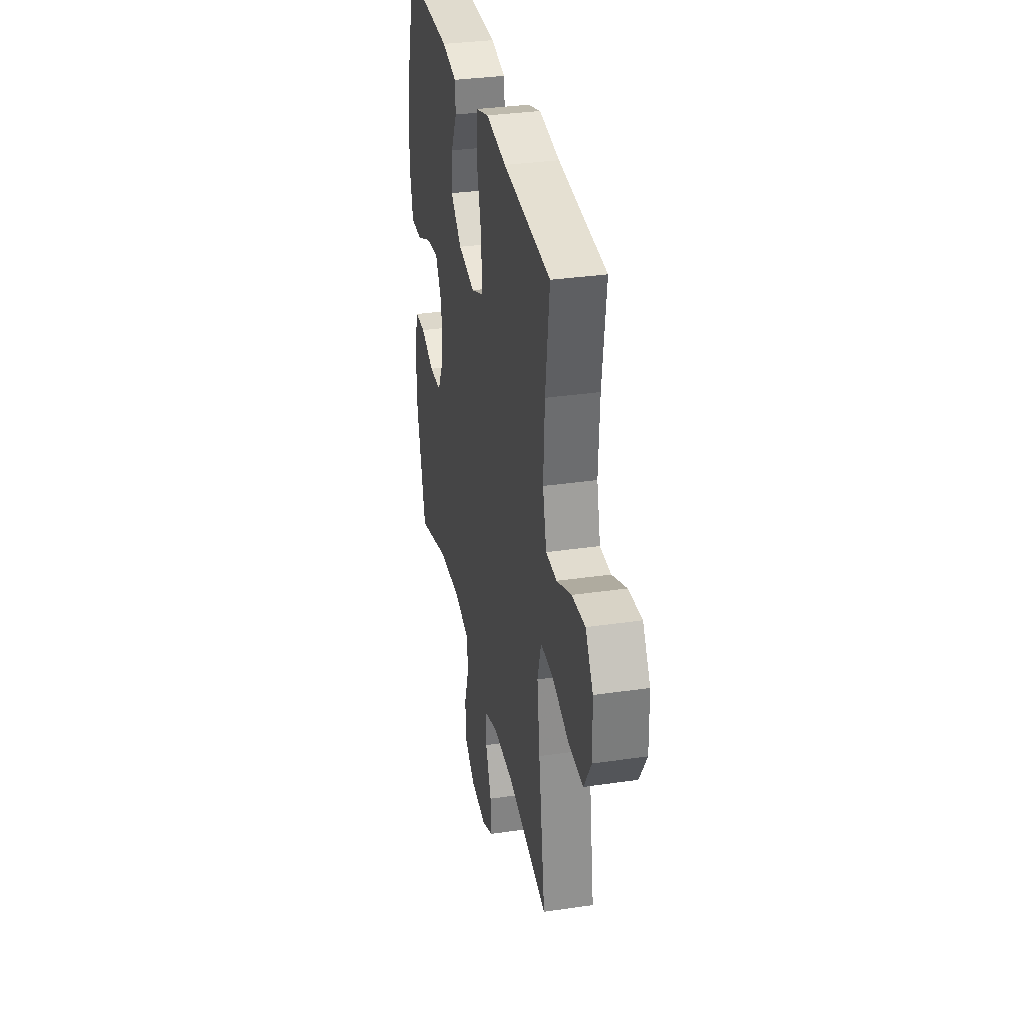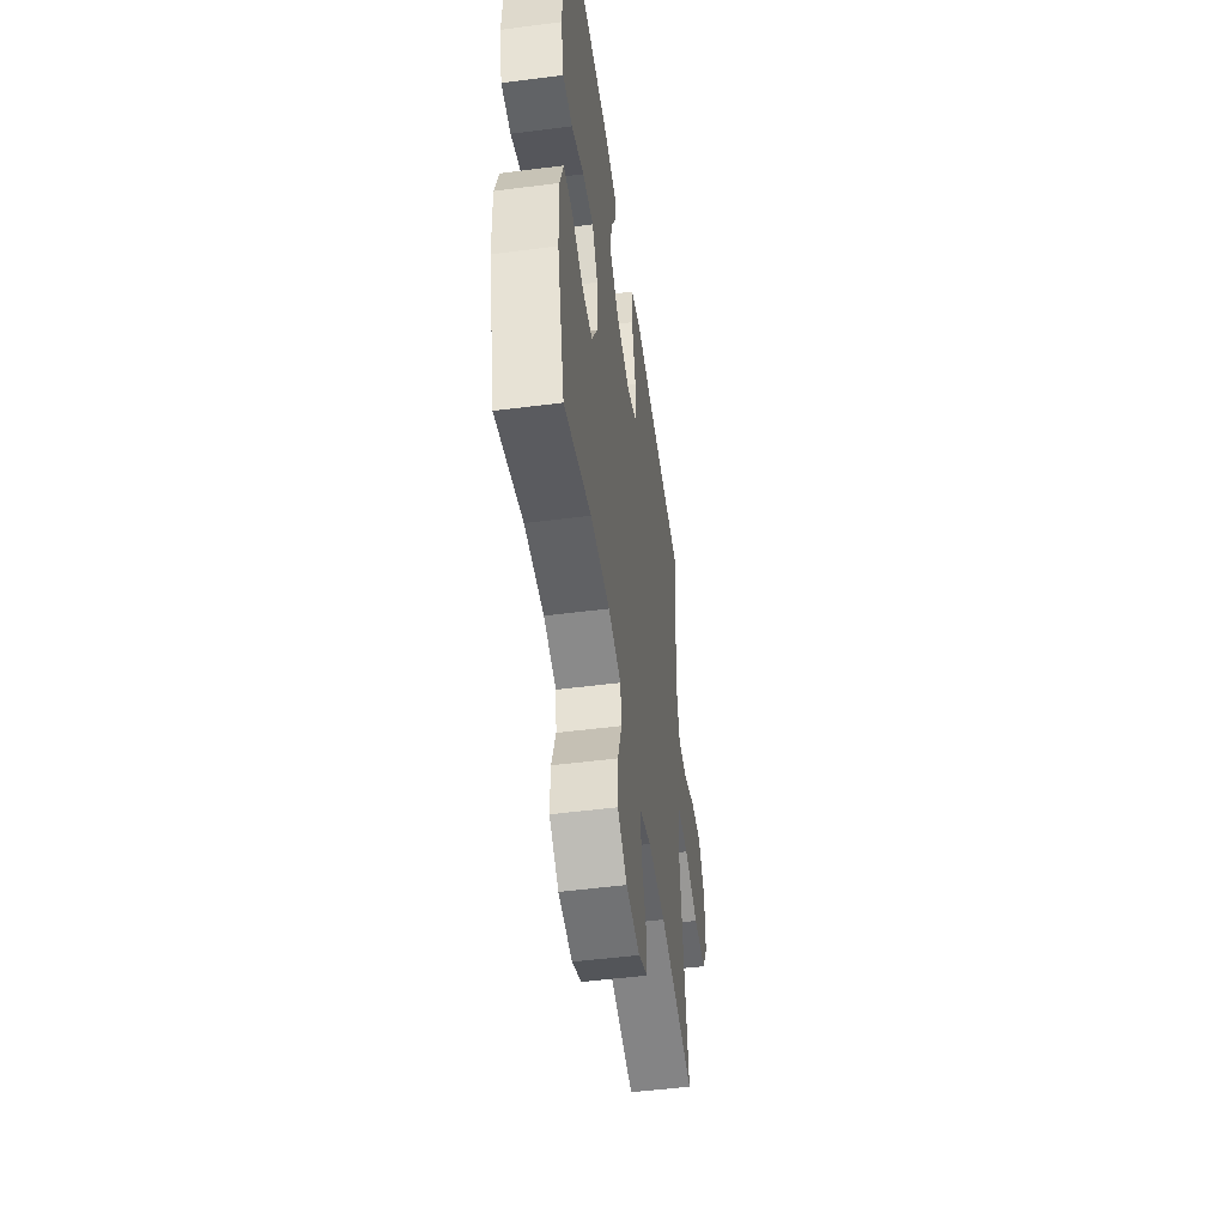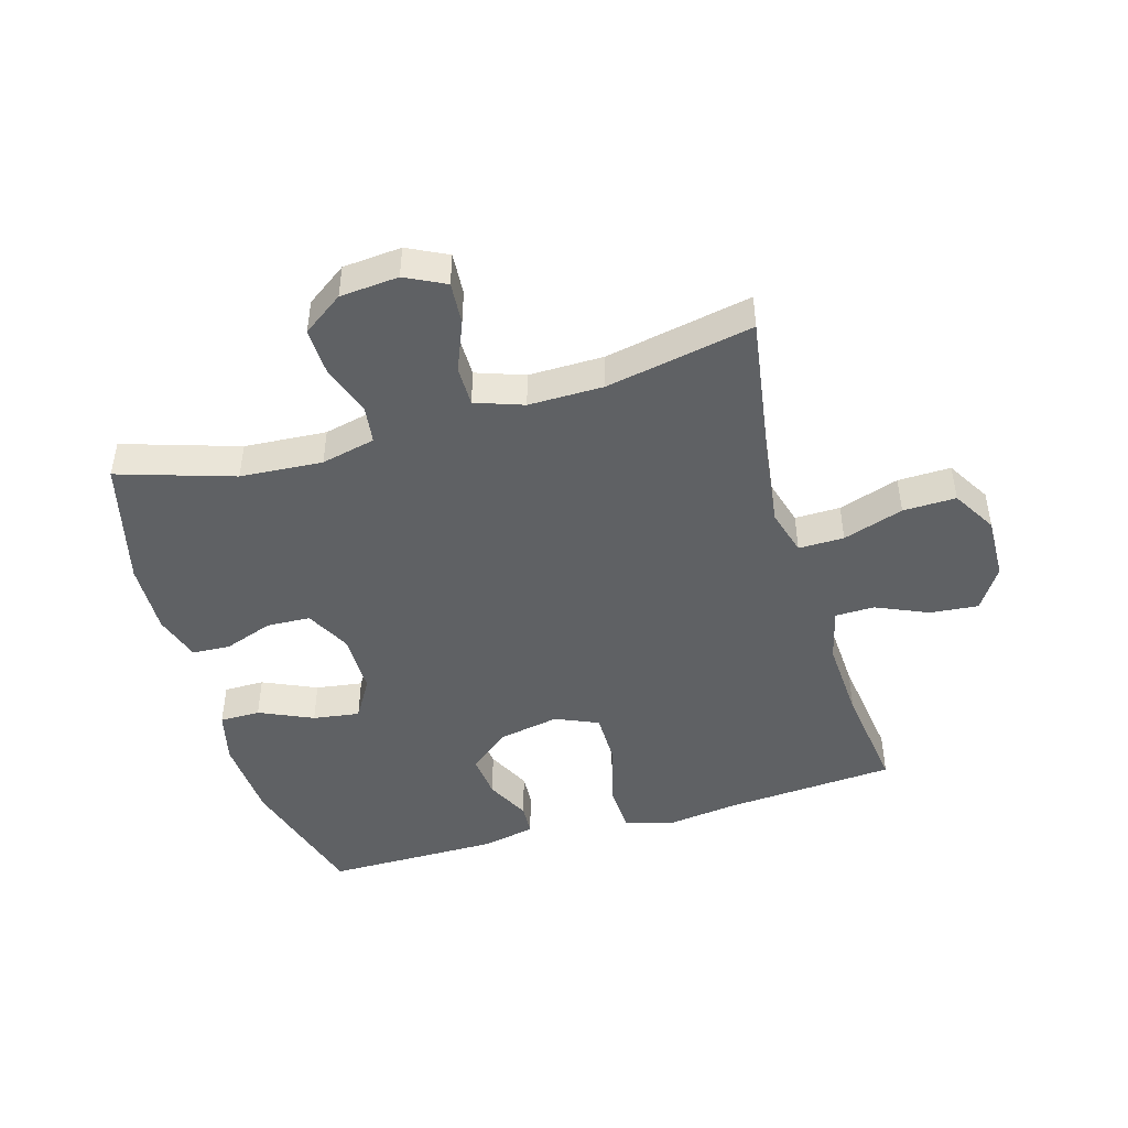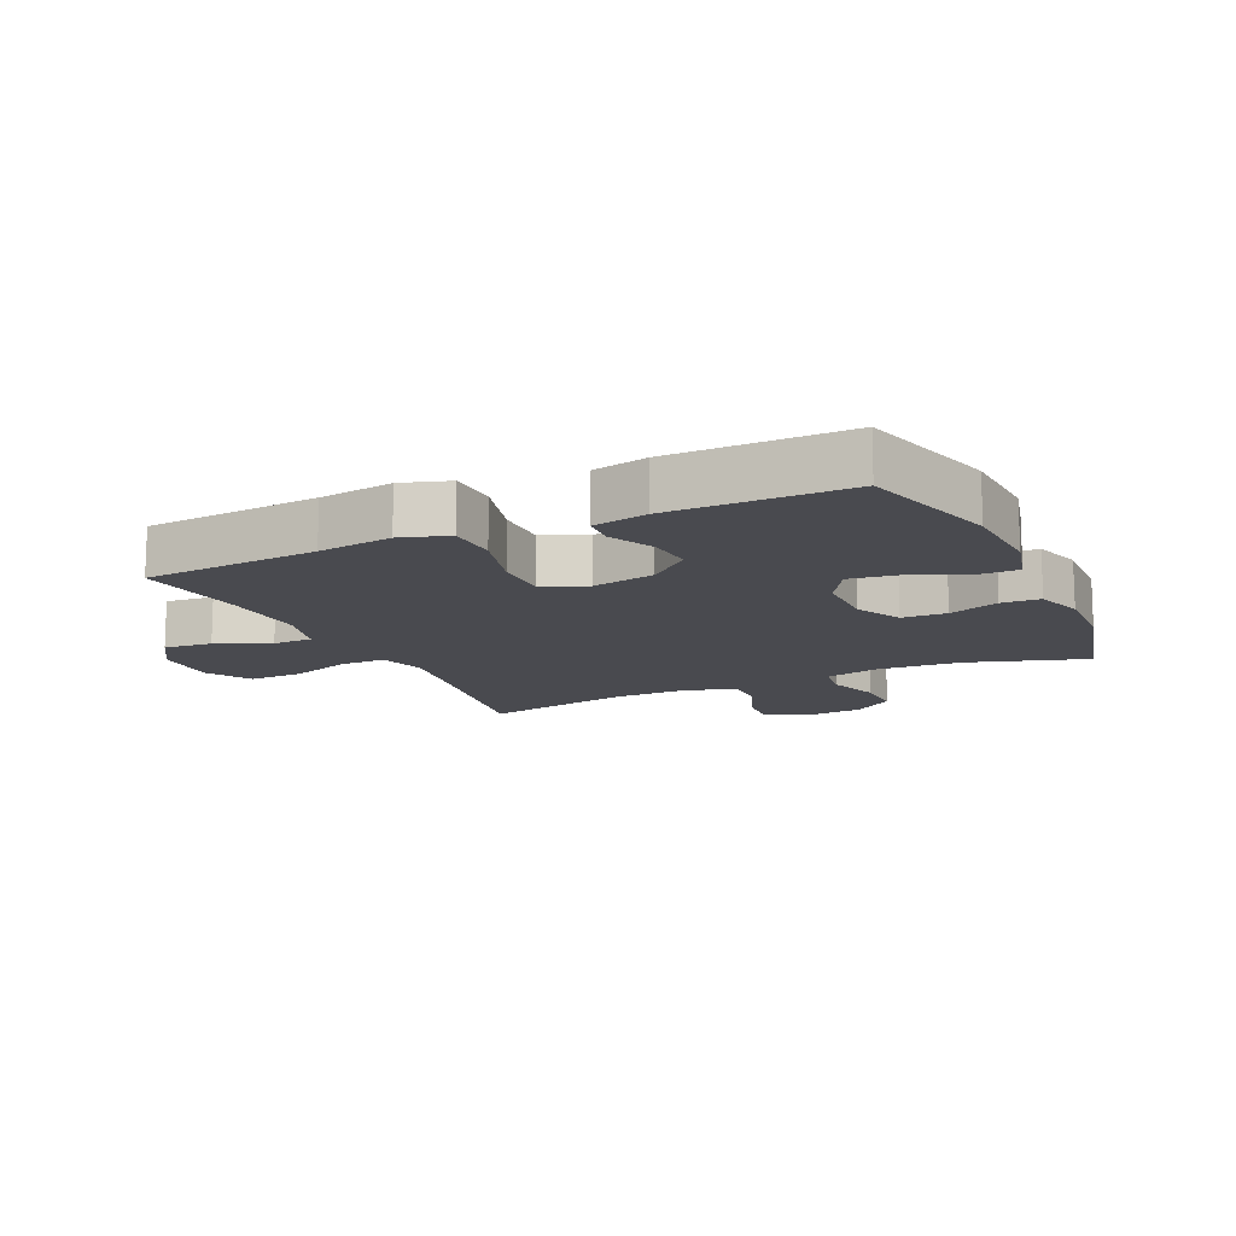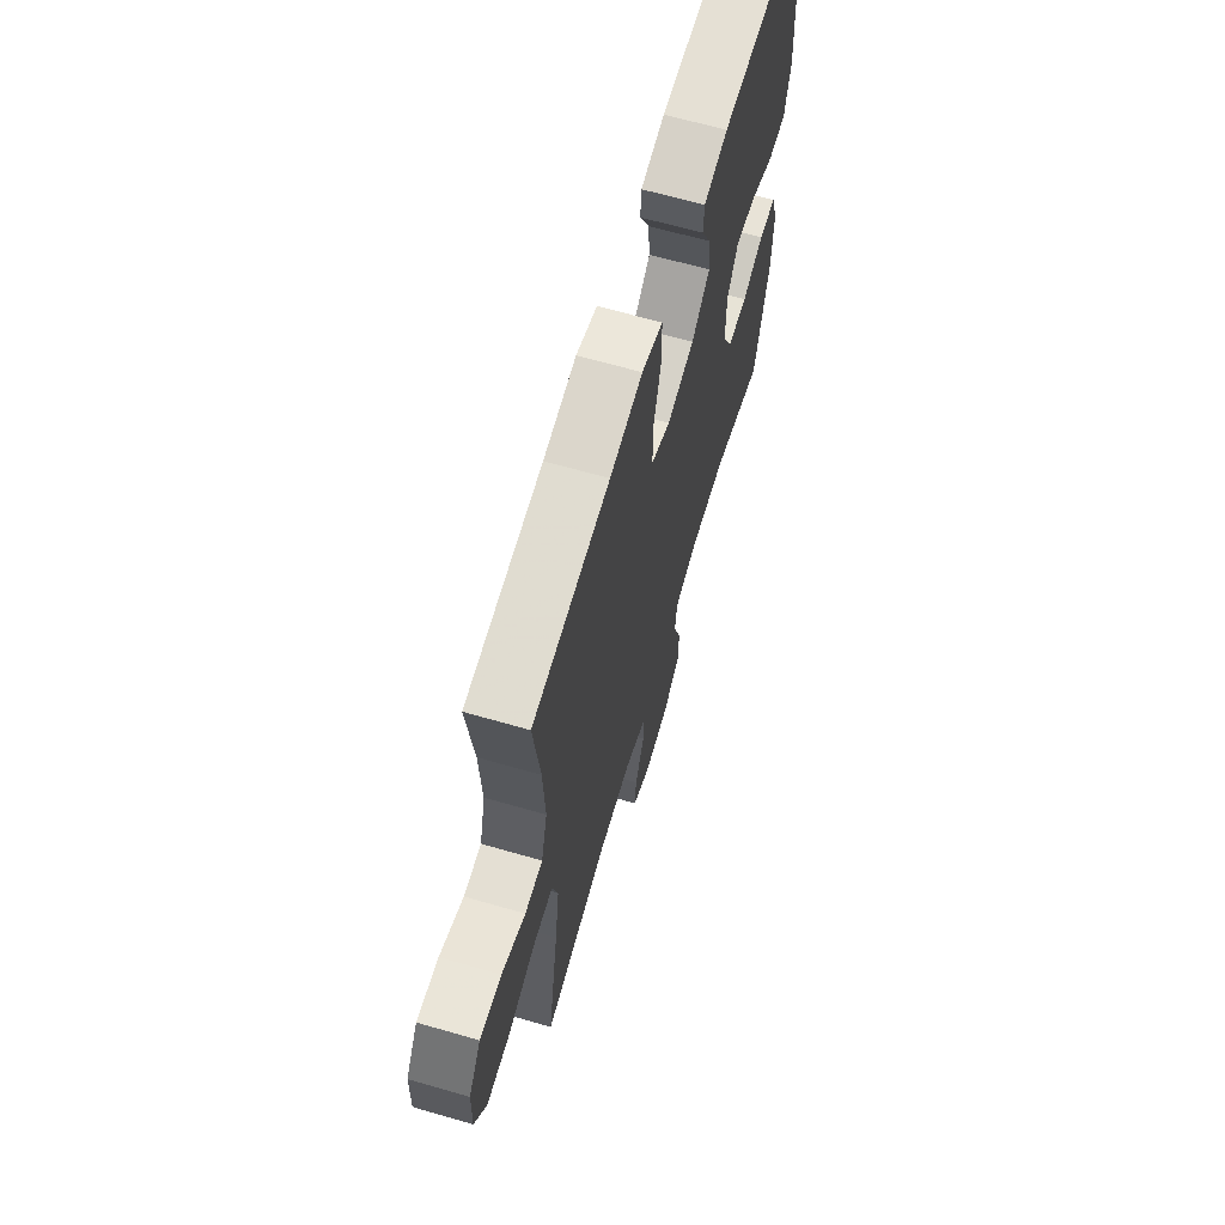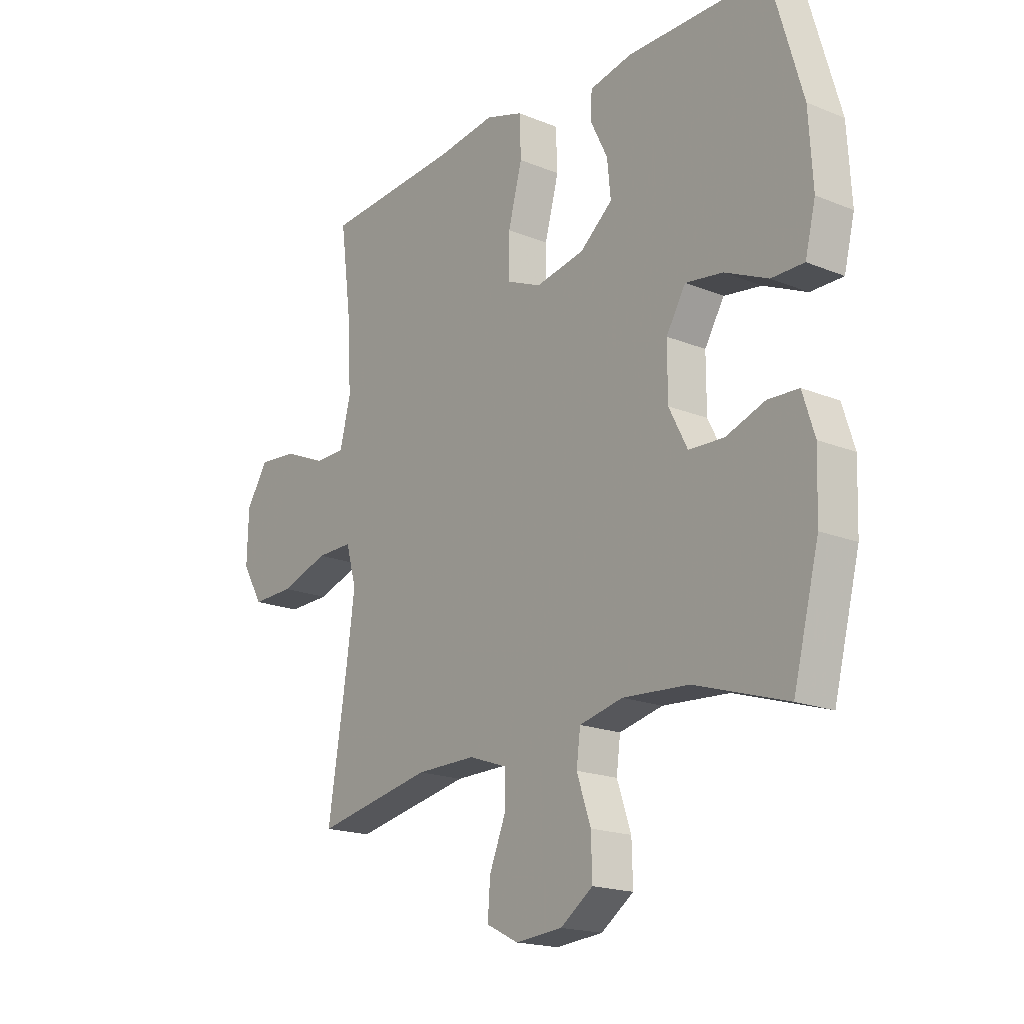
<metadata>
{"format":"obj","ext":"obj","renderer":"f3d","projection":"perspective","resolution":1024,"background":"white","views":[{"elev":33.5,"azim":-101.3,"up":"+Z"},{"elev":-50.8,"azim":98.0,"up":"+Z"},{"elev":-46.2,"azim":-163.7,"up":"+Y"},{"elev":-13.5,"azim":24.9,"up":"+Y"},{"elev":65.4,"azim":-73.8,"up":"+Z"},{"elev":-18.5,"azim":51.9,"up":"+Z"}]}
</metadata>
<code>
v -0.5 0.07 0.5
v -0.225 0.07 0.52
v -0.108 0.07 0.536
v -0.033 0.07 0.512
v -0.03 0.07 0.433
v -0.058 0.07 0.329
v -0.058 0.07 0.246
v 0.011 0.07 0.216
v 0.109 0.07 0.235
v 0.174 0.07 0.289
v 0.167 0.07 0.36
v 0.132 0.07 0.431
v 0.135 0.07 0.482
v 0.221 0.07 0.5
v 0.5 0.07 0.5
v 0.563 0.07 0.281
v 0.571 0.07 0.146
v 0.55 0.07 0.061
v 0.485 0.07 0.061
v 0.399 0.07 0.1
v 0.324 0.07 0.111
v 0.285 0.07 0.046
v 0.285 0.07 -0.054
v 0.322 0.07 -0.126
v 0.392 0.07 -0.129
v 0.471 0.07 -0.101
v 0.532 0.07 -0.104
v 0.556 0.07 -0.18
v 0.552 0.07 -0.297
v 0.5 0.07 -0.5
v 0.315 0.07 -0.441
v 0.183 0.07 -0.432
v 0.096 0.07 -0.452
v 0.088 0.07 -0.513
v 0.116 0.07 -0.595
v 0.118 0.07 -0.671
v 0.053 0.07 -0.717
v -0.041 0.07 -0.725
v -0.105 0.07 -0.693
v -0.1 0.07 -0.625
v -0.067 0.07 -0.544
v -0.067 0.07 -0.48
v -0.144 0.07 -0.453
v -0.264 0.07 -0.454
v -0.5 0.07 -0.5
v -0.461 0.07 -0.251
v -0.445 0.07 -0.132
v -0.466 0.07 -0.057
v -0.539 0.07 -0.058
v -0.636 0.07 -0.09
v -0.721 0.07 -0.092
v -0.763 0.07 -0.021
v -0.76 0.07 0.081
v -0.716 0.07 0.149
v -0.639 0.07 0.142
v -0.555 0.07 0.105
v -0.492 0.07 0.106
v -0.47 0.07 0.192
v -0.477 0.07 0.325
v -0.5 0 0.5
v -0.225 0 0.52
v -0.108 0 0.536
v -0.033 0 0.512
v -0.03 0 0.433
v -0.058 0 0.329
v -0.058 0 0.246
v 0.011 0 0.216
v 0.109 0 0.235
v 0.174 0 0.289
v 0.167 0 0.36
v 0.132 0 0.431
v 0.135 0 0.482
v 0.221 0 0.5
v 0.5 0 0.5
v 0.563 0 0.281
v 0.571 0 0.146
v 0.55 0 0.061
v 0.485 0 0.061
v 0.399 0 0.1
v 0.324 0 0.111
v 0.285 0 0.046
v 0.285 0 -0.054
v 0.322 0 -0.126
v 0.392 0 -0.129
v 0.471 0 -0.101
v 0.532 0 -0.104
v 0.556 0 -0.18
v 0.552 0 -0.297
v 0.5 0 -0.5
v 0.315 0 -0.441
v 0.183 0 -0.432
v 0.096 0 -0.452
v 0.088 0 -0.513
v 0.116 0 -0.595
v 0.118 0 -0.671
v 0.053 0 -0.717
v -0.041 0 -0.725
v -0.105 0 -0.693
v -0.1 0 -0.625
v -0.067 0 -0.544
v -0.067 0 -0.48
v -0.144 0 -0.453
v -0.264 0 -0.454
v -0.5 0 -0.5
v -0.461 0 -0.251
v -0.445 0 -0.132
v -0.466 0 -0.057
v -0.539 0 -0.058
v -0.636 0 -0.09
v -0.721 0 -0.092
v -0.763 0 -0.021
v -0.76 0 0.081
v -0.716 0 0.149
v -0.639 0 0.142
v -0.555 0 0.105
v -0.492 0 0.106
v -0.47 0 0.192
v -0.477 0 0.325
f 53 54 55 56
f 53 56 57
f 52 53 57
f 49 50 51 52
f 48 49 52 57
f 47 48 57 58
f 44 45 46
f 43 44 46 47
f 42 43 47 58
f 38 39 40 41
f 38 41 42
f 37 38 42
f 34 35 36 37
f 33 34 37 42
f 32 33 42 58
f 28 29 30 31
f 25 26 27 28
f 24 25 28 31
f 23 24 31 32
f 17 18 19 20
f 17 20 21
f 16 17 21
f 15 16 21
f 14 15 21 22
f 11 12 13 14
f 10 11 14 22
f 3 4 5 6
f 2 3 6 7
f 59 1 2 7
f 58 59 7 8
f 32 58 8
f 23 32 8 9
f 9 10 22 23
f 115 114 113 112
f 116 115 112
f 116 112 111
f 111 110 109 108
f 116 111 108 107
f 117 116 107 106
f 105 104 103
f 106 105 103 102
f 117 106 102 101
f 100 99 98 97
f 101 100 97
f 101 97 96
f 96 95 94 93
f 101 96 93 92
f 117 101 92 91
f 90 89 88 87
f 87 86 85 84
f 90 87 84 83
f 91 90 83 82
f 79 78 77 76
f 80 79 76
f 80 76 75
f 80 75 74
f 81 80 74 73
f 73 72 71 70
f 81 73 70 69
f 65 64 63 62
f 66 65 62 61
f 66 61 60 118
f 67 66 118 117
f 67 117 91
f 68 67 91 82
f 82 81 69 68
f 1 60 61 2
f 2 61 62 3
f 3 62 63 4
f 4 63 64 5
f 5 64 65 6
f 6 65 66 7
f 7 66 67 8
f 8 67 68 9
f 9 68 69 10
f 10 69 70 11
f 11 70 71 12
f 12 71 72 13
f 13 72 73 14
f 14 73 74 15
f 15 74 75 16
f 16 75 76 17
f 17 76 77 18
f 18 77 78 19
f 19 78 79 20
f 20 79 80 21
f 21 80 81 22
f 22 81 82 23
f 23 82 83 24
f 24 83 84 25
f 25 84 85 26
f 26 85 86 27
f 27 86 87 28
f 28 87 88 29
f 29 88 89 30
f 30 89 90 31
f 31 90 91 32
f 32 91 92 33
f 33 92 93 34
f 34 93 94 35
f 35 94 95 36
f 36 95 96 37
f 37 96 97 38
f 38 97 98 39
f 39 98 99 40
f 40 99 100 41
f 41 100 101 42
f 42 101 102 43
f 43 102 103 44
f 44 103 104 45
f 45 104 105 46
f 46 105 106 47
f 47 106 107 48
f 48 107 108 49
f 49 108 109 50
f 50 109 110 51
f 51 110 111 52
f 52 111 112 53
f 53 112 113 54
f 54 113 114 55
f 55 114 115 56
f 56 115 116 57
f 57 116 117 58
f 58 117 118 59
f 59 118 60 1

</code>
